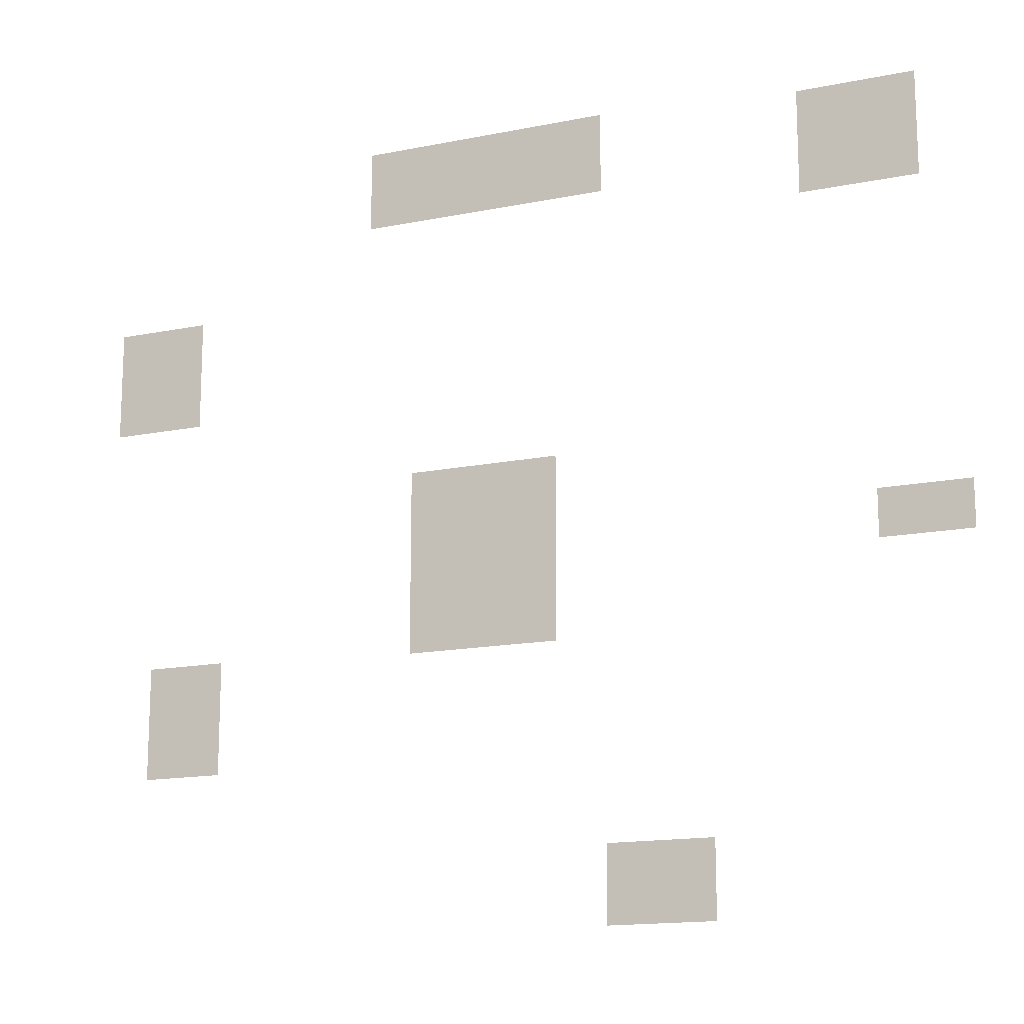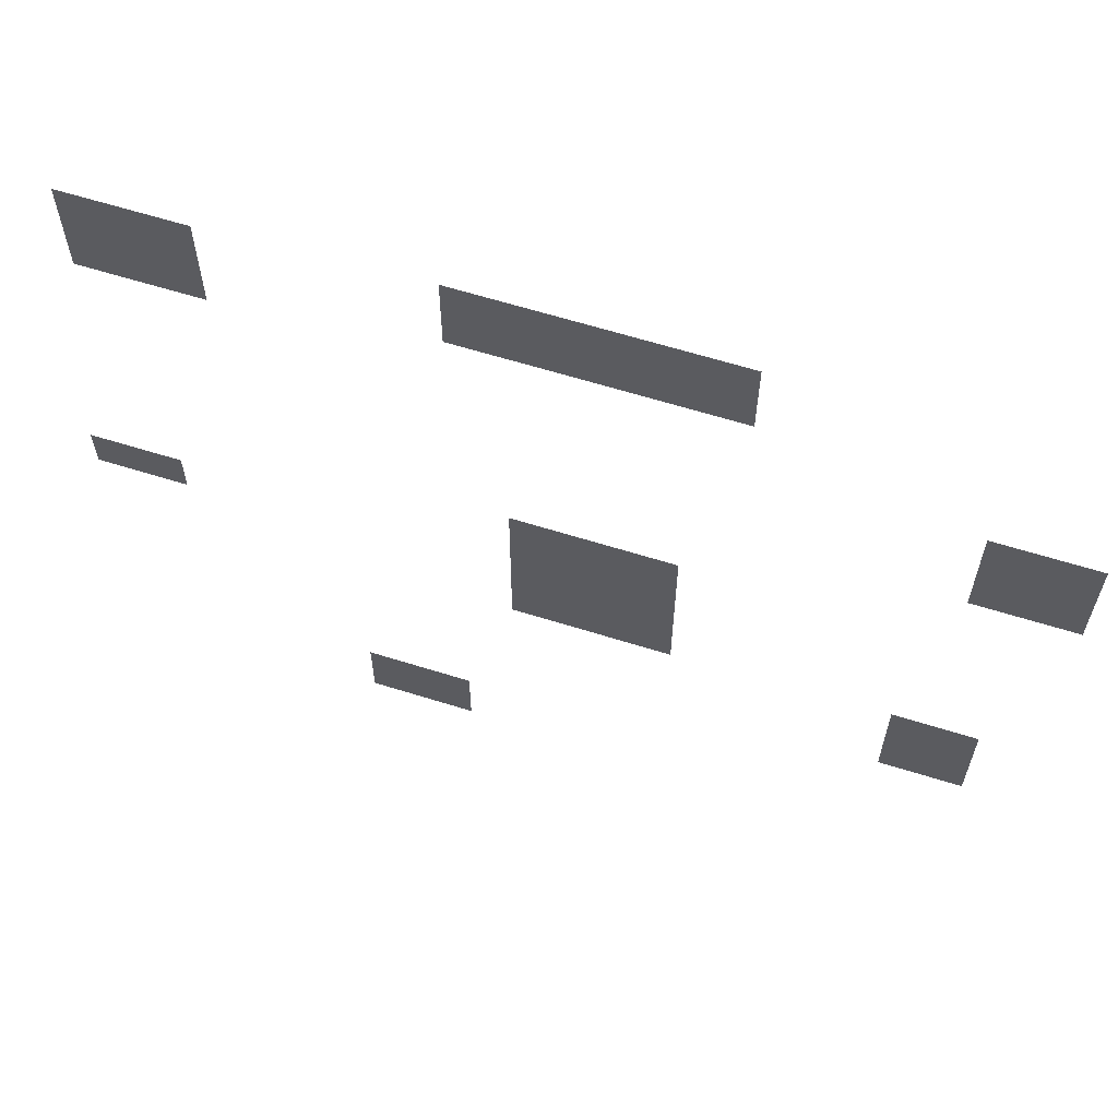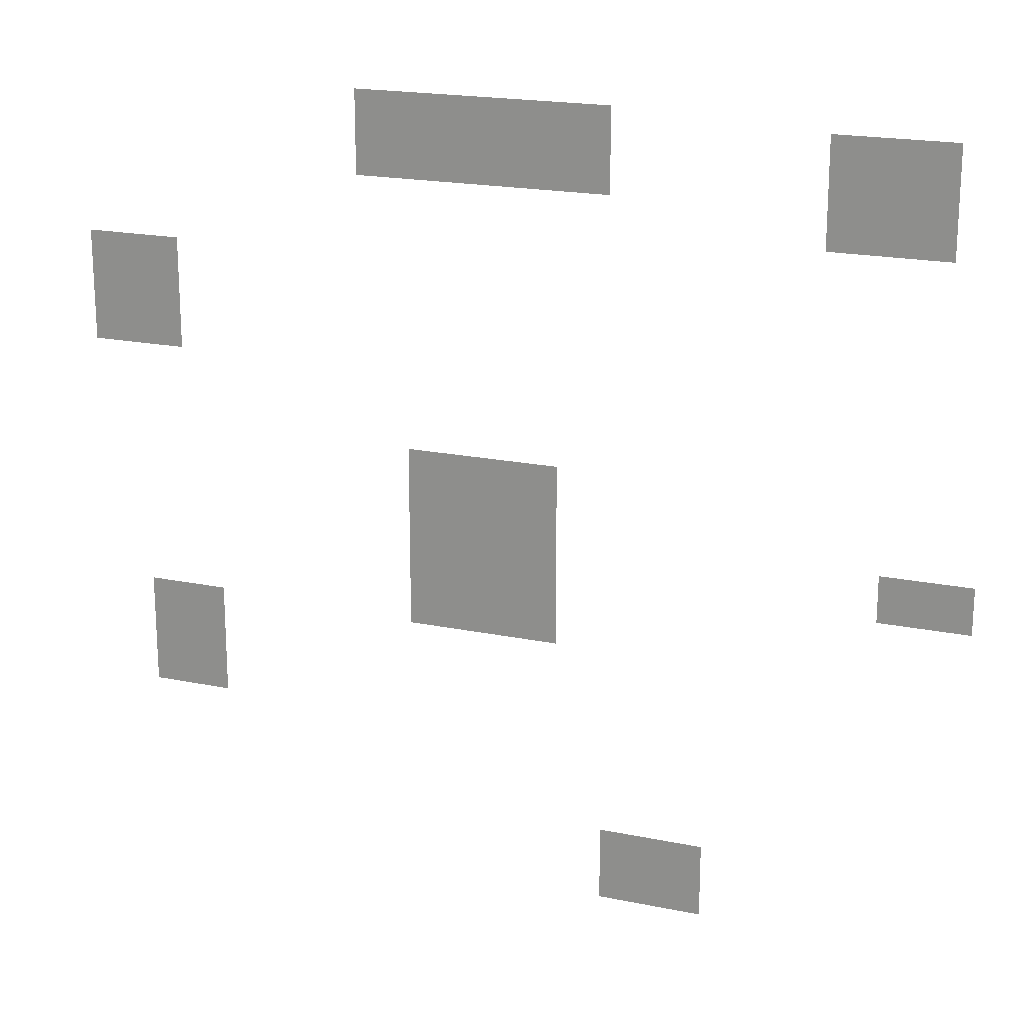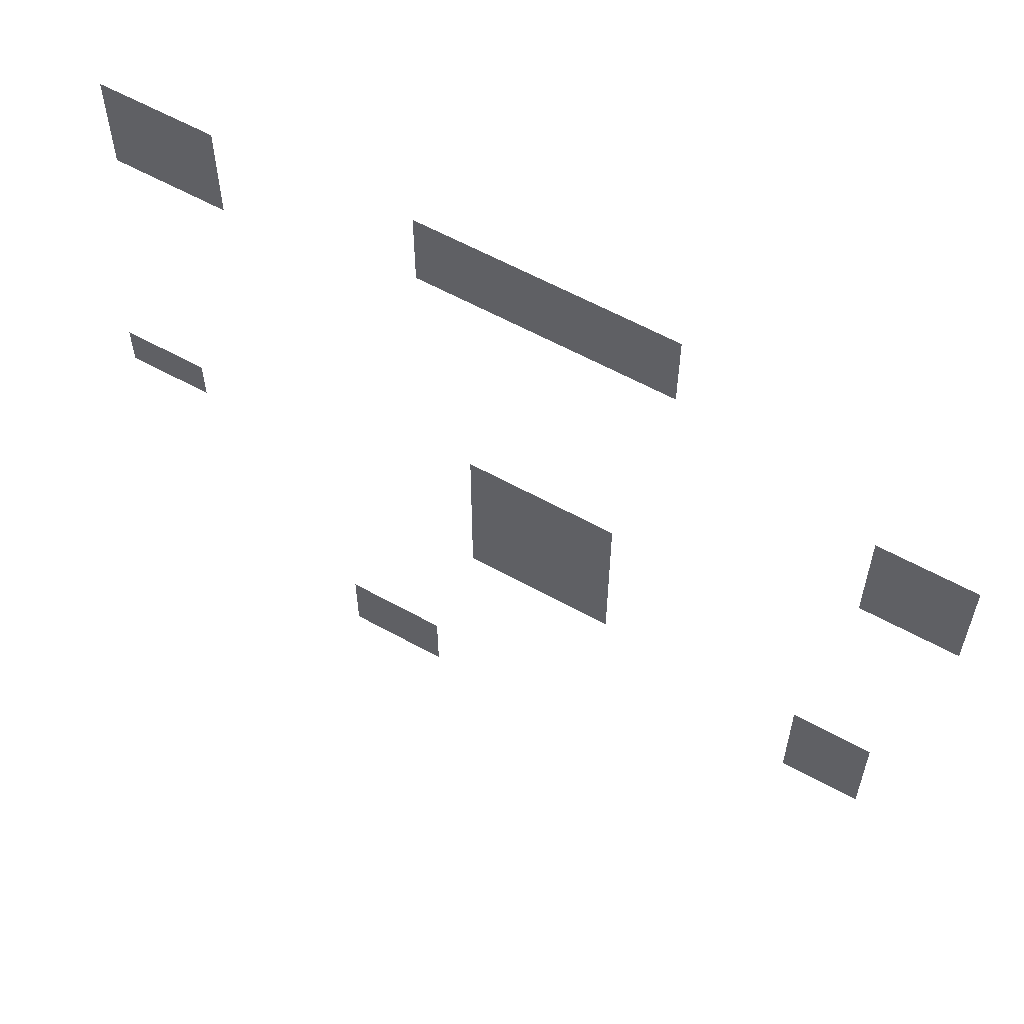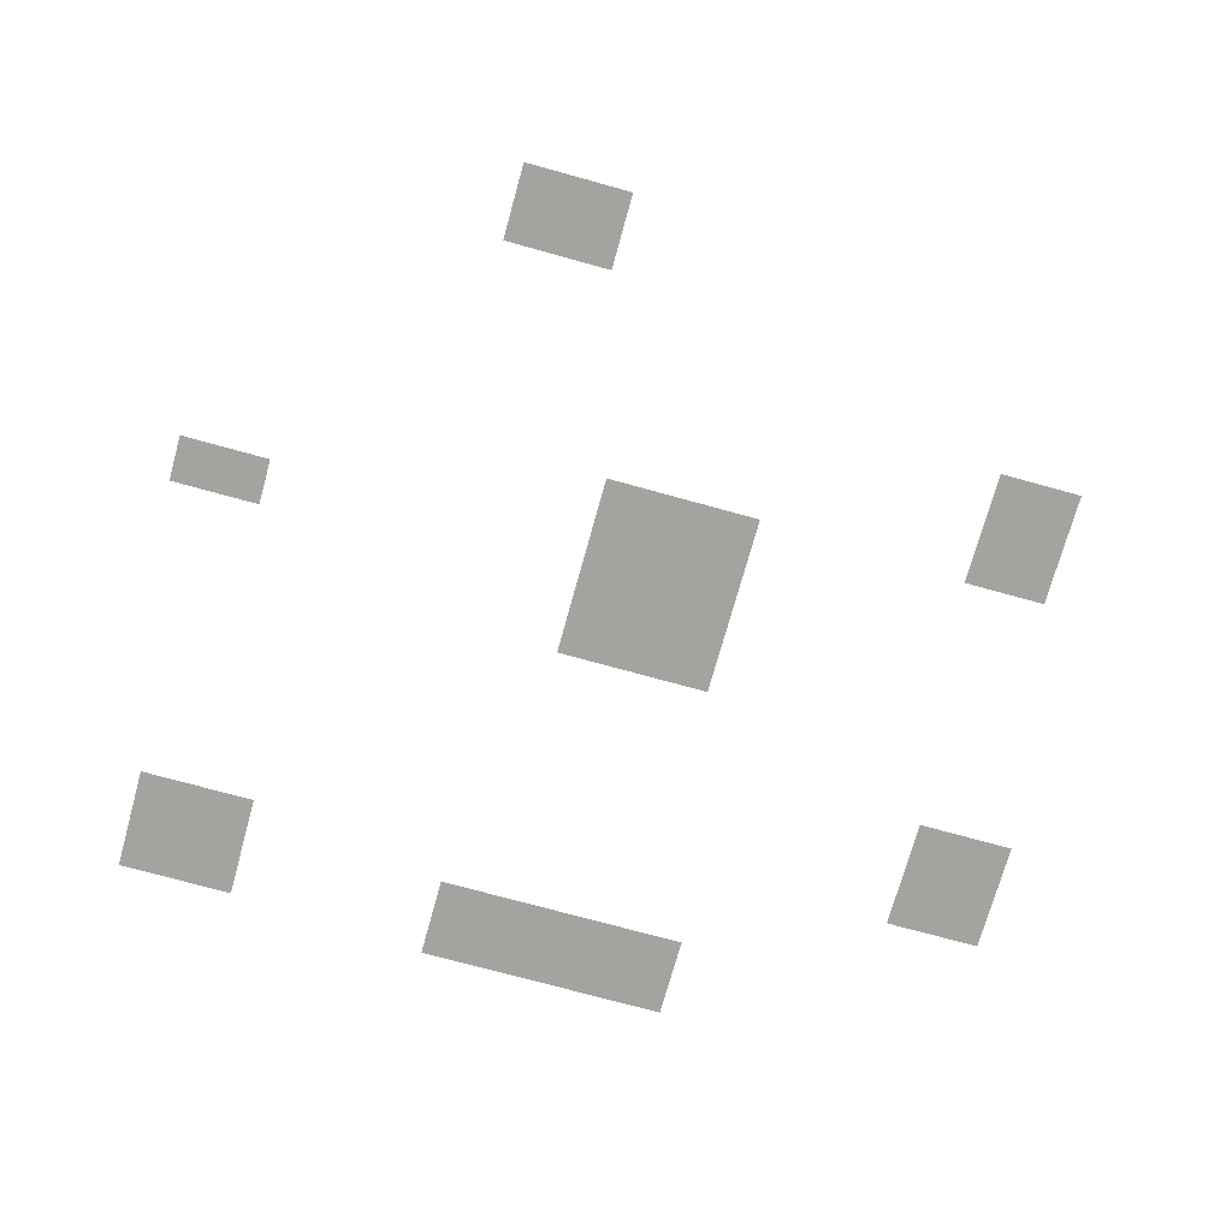
<metadata>
{"format":"obj","ext":"obj","renderer":"f3d","projection":"perspective","resolution":1024,"background":"white","views":[{"elev":-15.3,"azim":-156.7,"up":"+Y"},{"elev":63.0,"azim":17.6,"up":"+Y"},{"elev":19.6,"azim":-159.0,"up":"+Y"},{"elev":59.5,"azim":29.7,"up":"+Y"},{"elev":-72.9,"azim":-15.5,"up":"+Z"}]}
</metadata>
<code>
v -92.22 -264.5 0
v -169.2 -209.5 0
v -169.2 -264.5 0
v -92.22 -209.5 0
v 56.5 -67 0
v -56.5 67 0
v -56.5 -67 0
v 56.5 67 0
v 270.5 -144.3 0
v 210.5 -61.34 0
v 210.5 -144.3 0
v 270.5 -61.34 0
v 307.4 124.6 0
v 236.4 206.6 0
v 236.4 124.6 0
v 307.4 206.6 0
v -241.6 236.9 0
v -326.6 313.9 0
v -326.6 236.9 0
v -241.6 313.9 0
v -288.2 -17 0
v -353.2 17 0
v -353.2 -17 0
v -288.2 17 0
v 93 262.8 0
v -93 322.8 0
v -93 262.8 0
v 93 322.8 0
o NPCBomb_Skin
f 1 2 3
f 1 4 2
f 5 6 7
f 5 8 6
f 9 10 11
f 9 12 10
f 13 14 15
f 13 16 14
f 17 18 19
f 17 20 18
f 21 22 23
f 21 24 22
f 25 26 27
f 25 28 26

</code>
